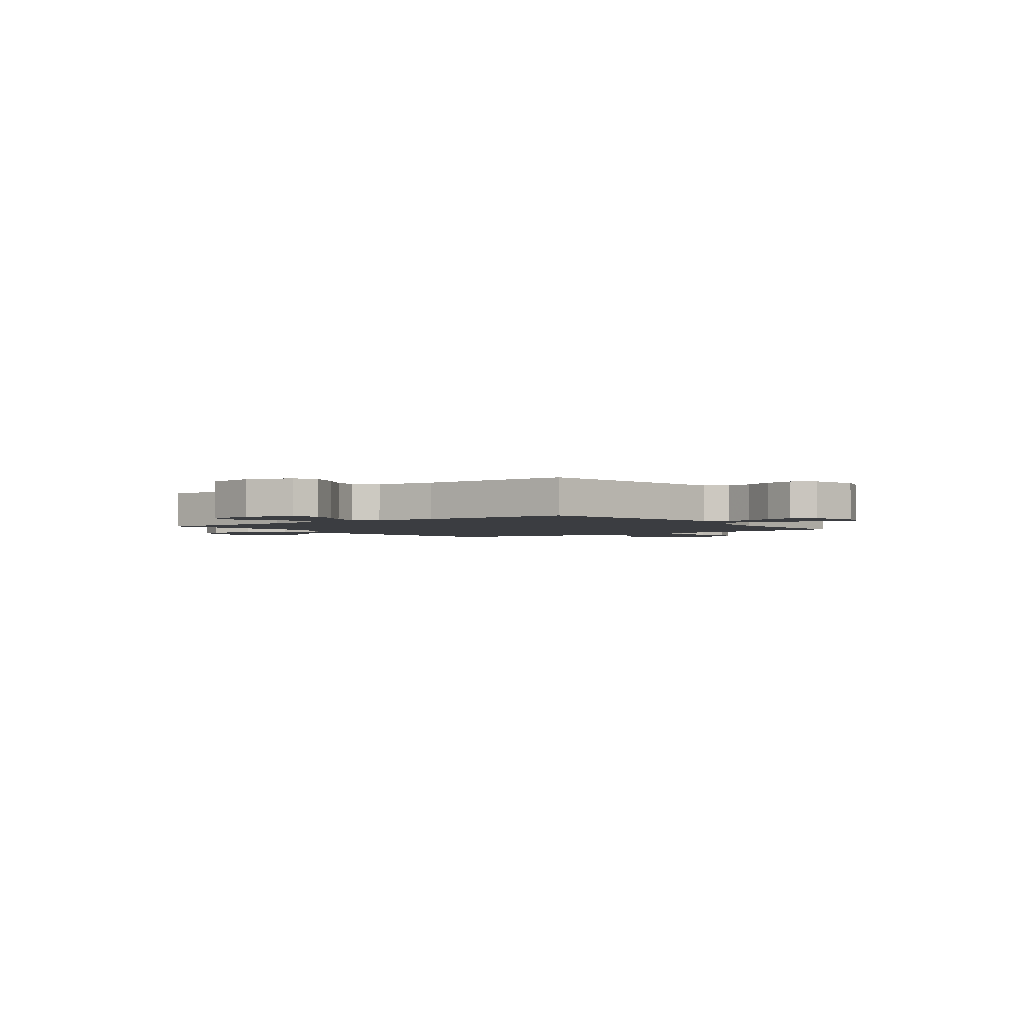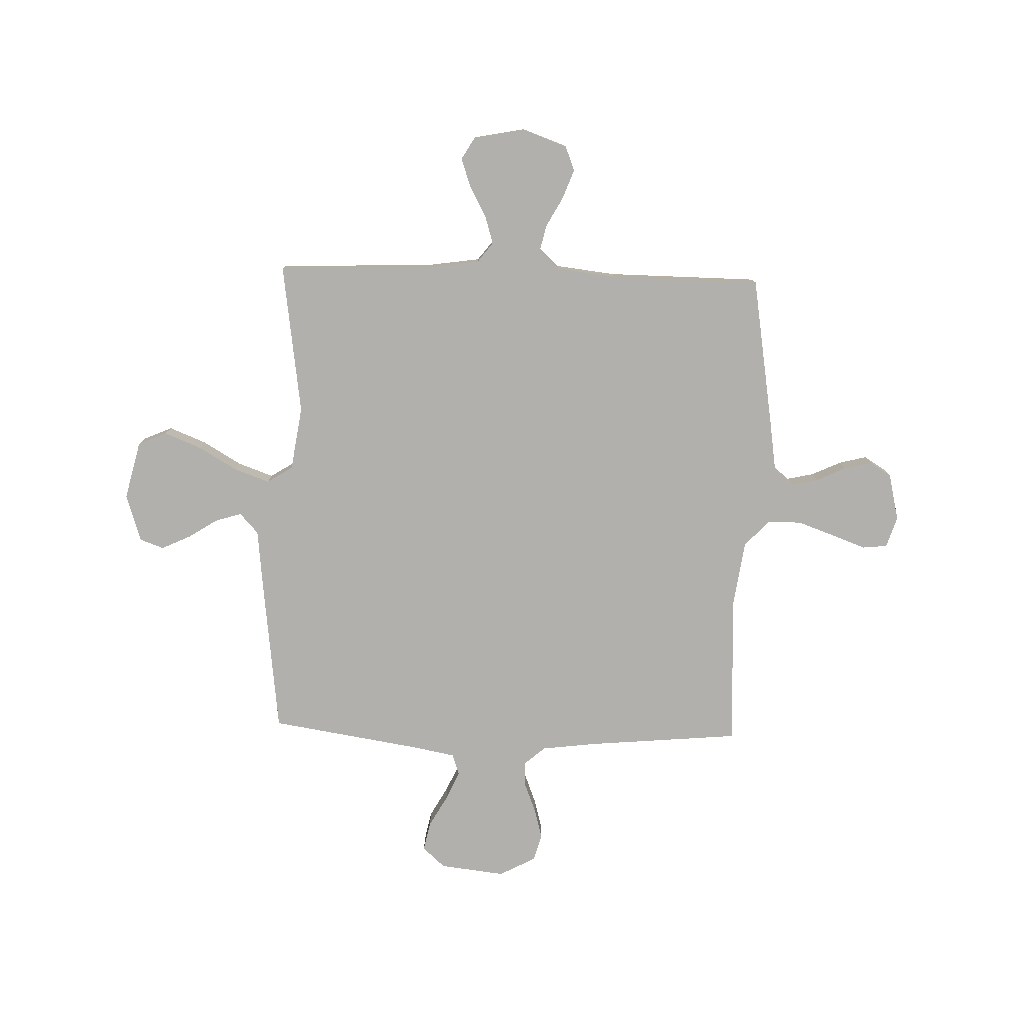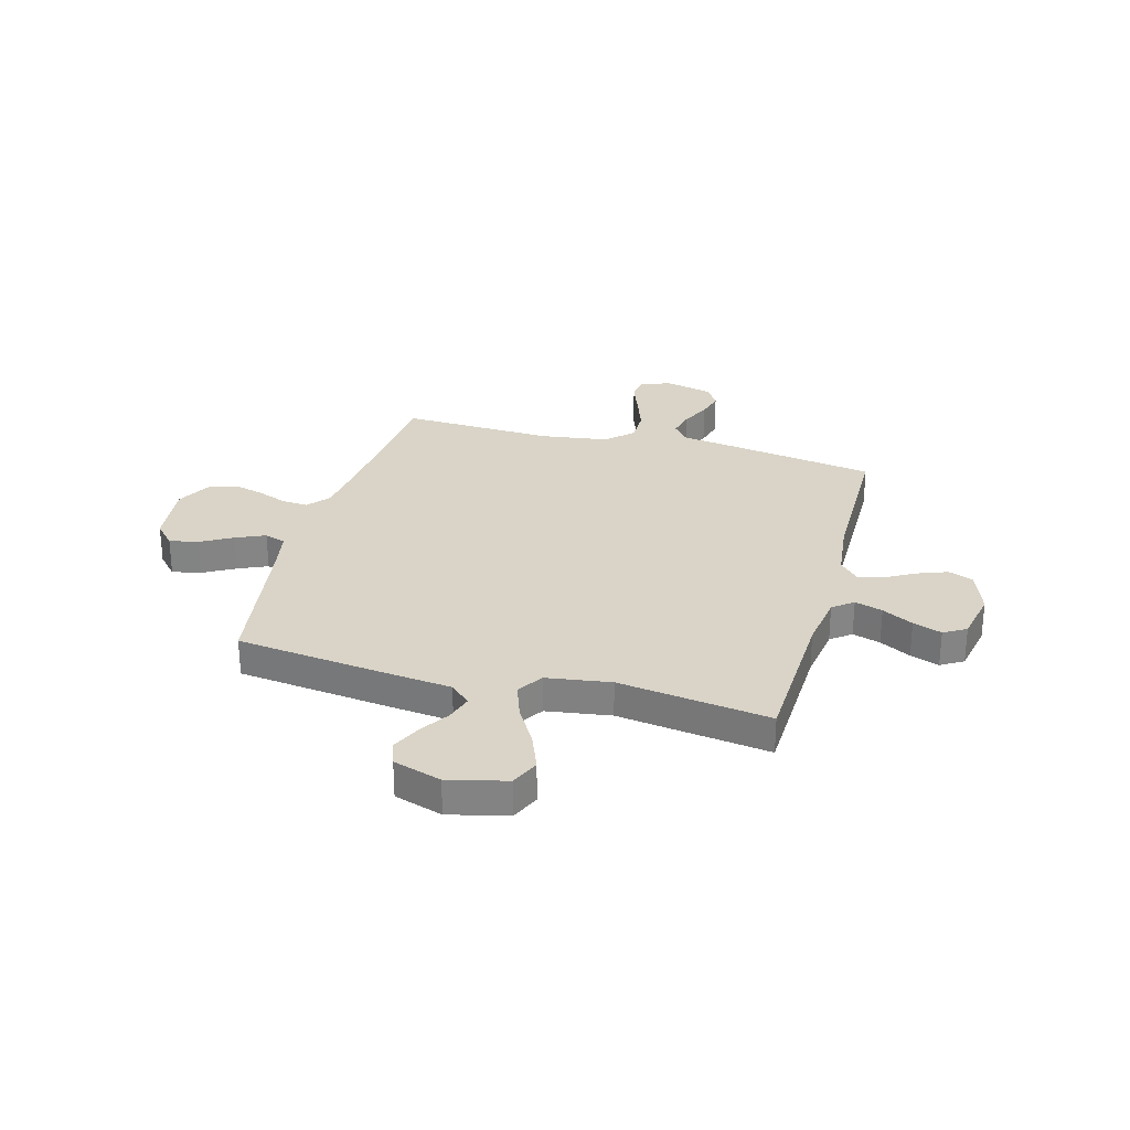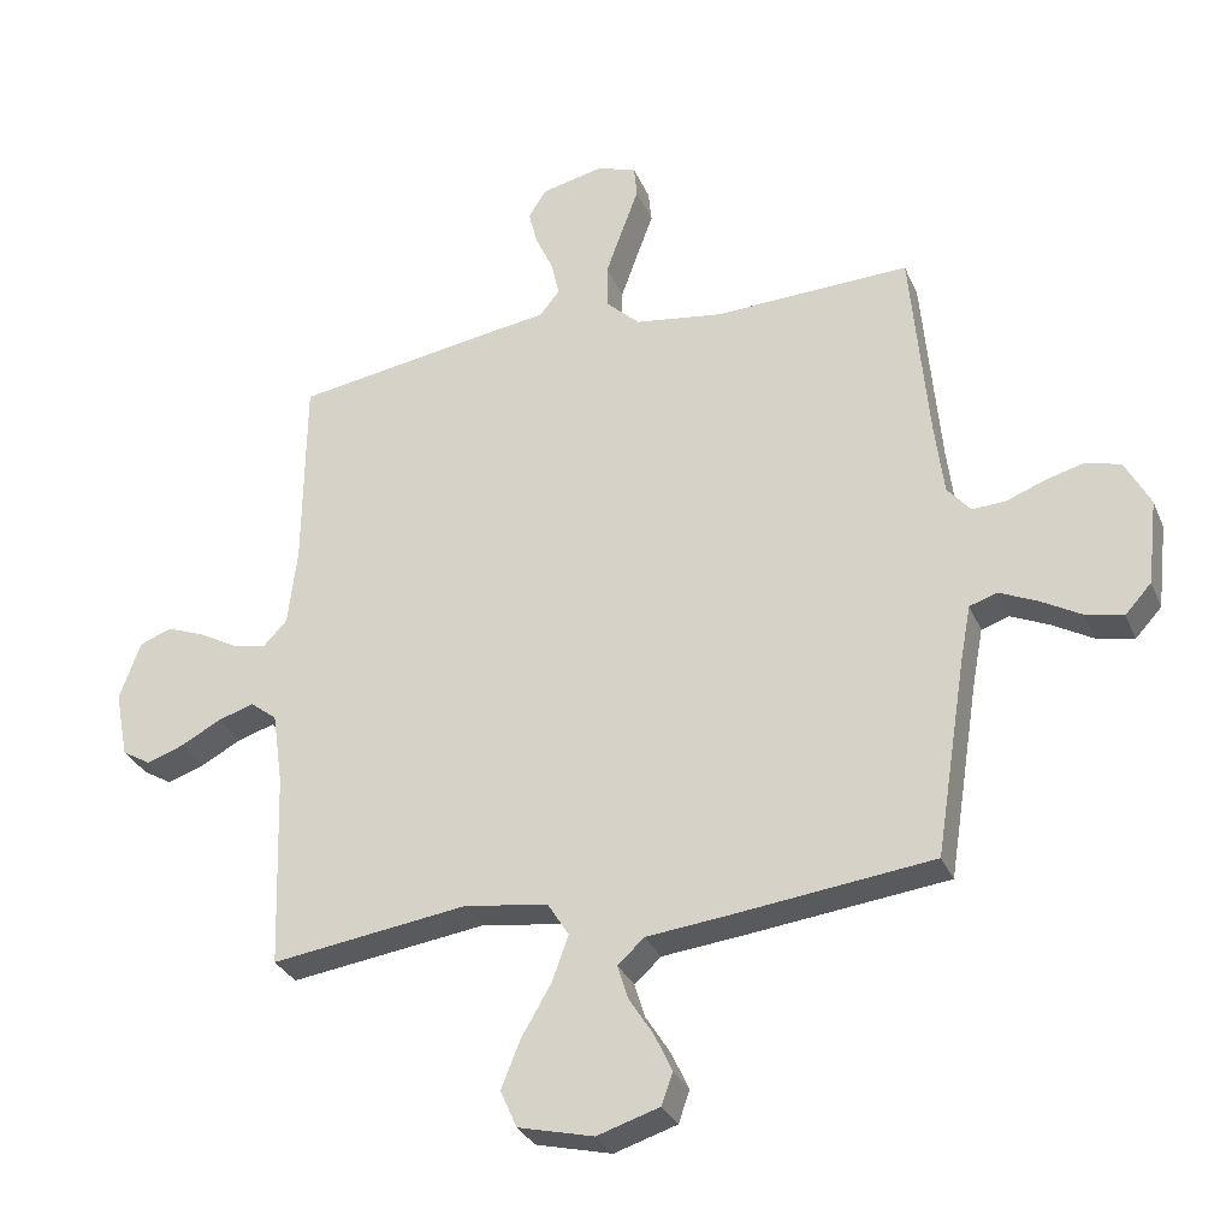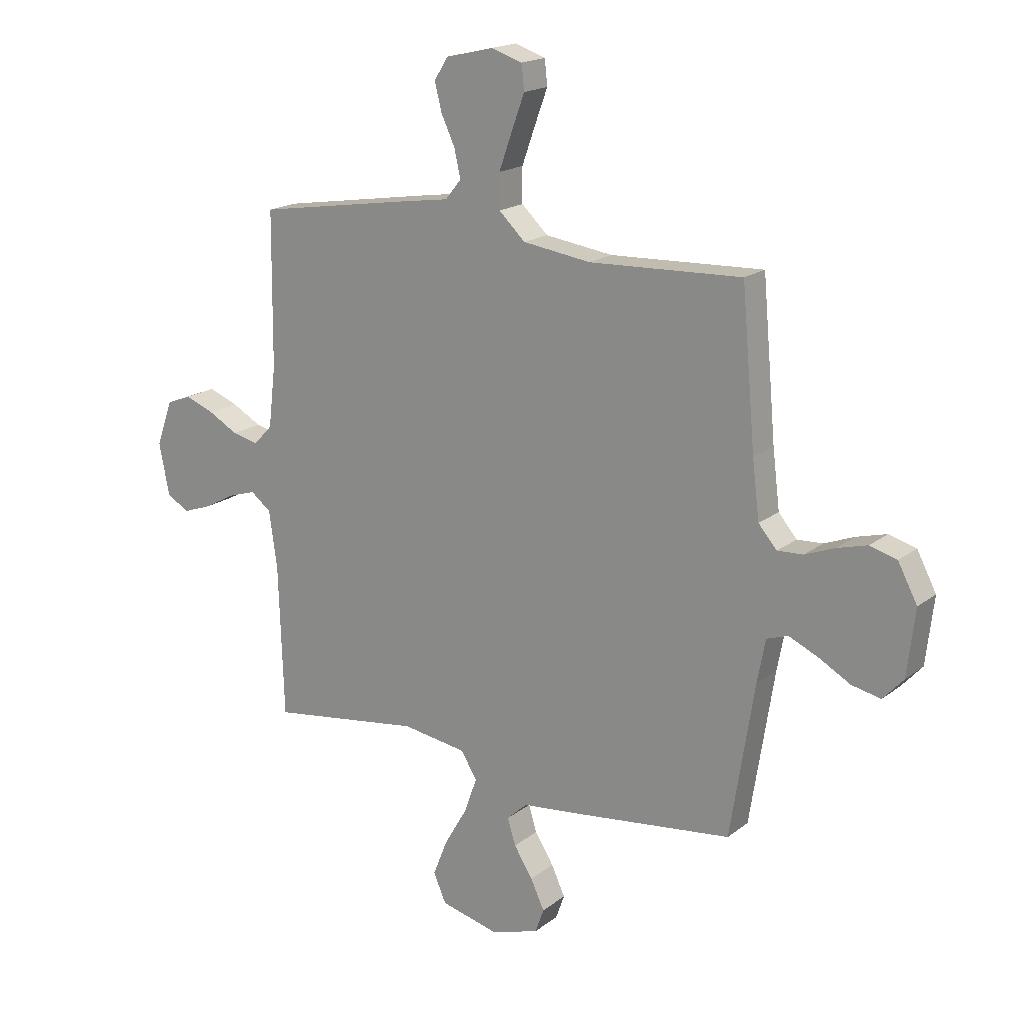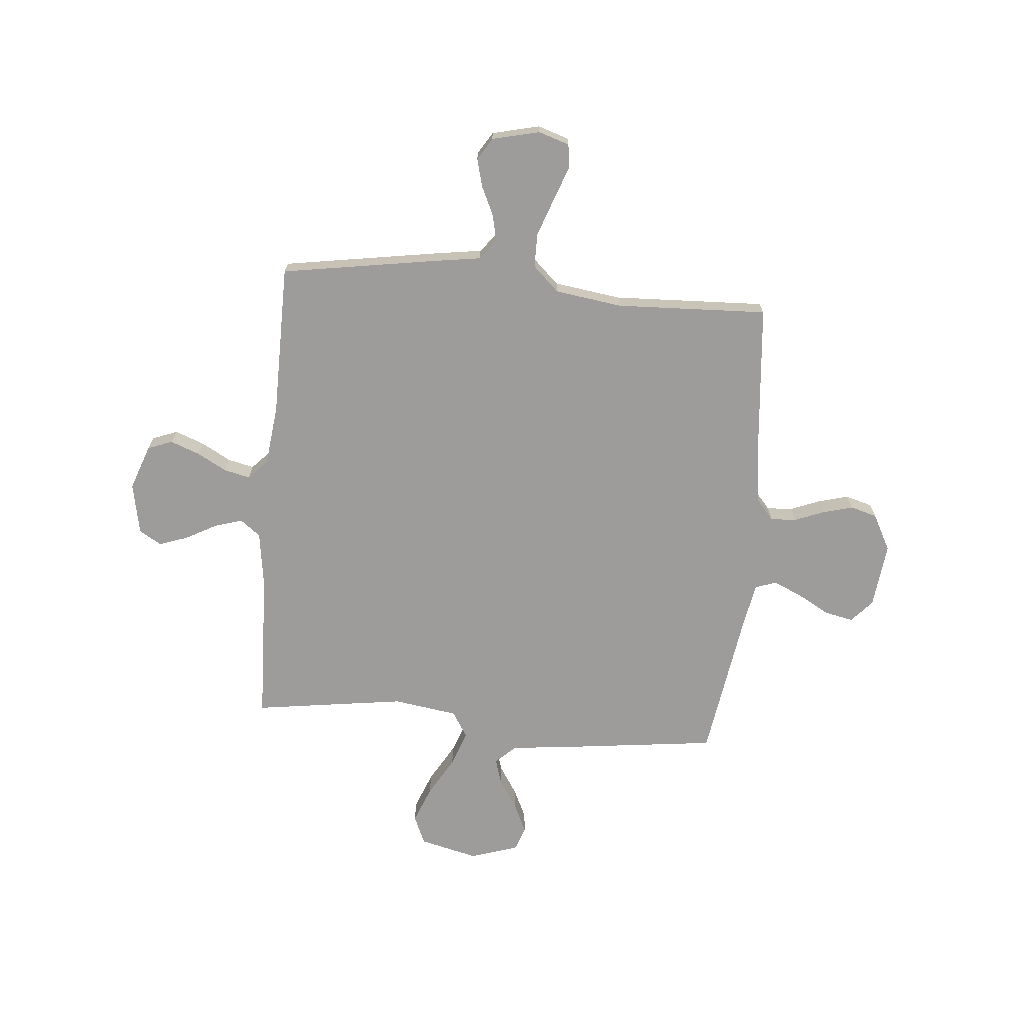
<metadata>
{"format":"obj","ext":"obj","renderer":"f3d","projection":"perspective","resolution":1024,"background":"white","views":[{"elev":-2.3,"azim":-52.8,"up":"+Y"},{"elev":-78.7,"azim":-91.7,"up":"+Y"},{"elev":28.6,"azim":-164.6,"up":"+Y"},{"elev":-30.6,"azim":20.2,"up":"+Z"},{"elev":18.0,"azim":34.6,"up":"+Z"},{"elev":-70.1,"azim":-5.0,"up":"+Y"}]}
</metadata>
<code>
v 0.5 0.07 -0.5
v 0.2 0.07 -0.536
v 0.072 0.07 -0.55
v 0.032 0.07 -0.587
v 0.048 0.07 -0.639
v 0.085 0.07 -0.697
v 0.112 0.07 -0.755
v 0.095 0.07 -0.803
v 0 0.07 -0.833
v -0.115 0.07 -0.805
v -0.14 0.07 -0.748
v -0.111 0.07 -0.675
v -0.066 0.07 -0.598
v -0.041 0.07 -0.528
v -0.073 0.07 -0.477
v -0.2 0.07 -0.458
v -0.5 0.07 -0.5
v -0.51 0.07 -0.2
v -0.526 0.07 -0.089
v -0.566 0.07 -0.058
v -0.621 0.07 -0.075
v -0.682 0.07 -0.108
v -0.739 0.07 -0.128
v -0.783 0.07 -0.102
v -0.803 0.07 0
v -0.771 0.07 0.089
v -0.722 0.07 0.108
v -0.664 0.07 0.086
v -0.606 0.07 0.054
v -0.554 0.07 0.042
v -0.517 0.07 0.081
v -0.503 0.07 0.2
v -0.5 0.07 0.5
v -0.2 0.07 0.548
v -0.099 0.07 0.563
v -0.068 0.07 0.601
v -0.08 0.07 0.655
v -0.107 0.07 0.713
v -0.121 0.07 0.768
v -0.094 0.07 0.811
v 0 0.07 0.833
v 0.061 0.07 0.813
v 0.066 0.07 0.764
v 0.041 0.07 0.696
v 0.015 0.07 0.623
v 0.015 0.07 0.556
v 0.067 0.07 0.507
v 0.2 0.07 0.488
v 0.5 0.07 0.5
v 0.527 0.07 0.2
v 0.541 0.07 0.087
v 0.577 0.07 0.045
v 0.628 0.07 0.048
v 0.687 0.07 0.071
v 0.746 0.07 0.087
v 0.799 0.07 0.072
v 0.837 0.07 0
v 0.822 0.07 -0.13
v 0.782 0.07 -0.174
v 0.725 0.07 -0.162
v 0.663 0.07 -0.127
v 0.605 0.07 -0.101
v 0.563 0.07 -0.115
v 0.547 0.07 -0.2
v 0.5 0 -0.5
v 0.2 0 -0.536
v 0.072 0 -0.55
v 0.032 0 -0.587
v 0.048 0 -0.639
v 0.085 0 -0.697
v 0.112 0 -0.755
v 0.095 0 -0.803
v 0 0 -0.833
v -0.115 0 -0.805
v -0.14 0 -0.748
v -0.111 0 -0.675
v -0.066 0 -0.598
v -0.041 0 -0.528
v -0.073 0 -0.477
v -0.2 0 -0.458
v -0.5 0 -0.5
v -0.51 0 -0.2
v -0.526 0 -0.089
v -0.566 0 -0.058
v -0.621 0 -0.075
v -0.682 0 -0.108
v -0.739 0 -0.128
v -0.783 0 -0.102
v -0.803 0 0
v -0.771 0 0.089
v -0.722 0 0.108
v -0.664 0 0.086
v -0.606 0 0.054
v -0.554 0 0.042
v -0.517 0 0.081
v -0.503 0 0.2
v -0.5 0 0.5
v -0.2 0 0.548
v -0.099 0 0.563
v -0.068 0 0.601
v -0.08 0 0.655
v -0.107 0 0.713
v -0.121 0 0.768
v -0.094 0 0.811
v 0 0 0.833
v 0.061 0 0.813
v 0.066 0 0.764
v 0.041 0 0.696
v 0.015 0 0.623
v 0.015 0 0.556
v 0.067 0 0.507
v 0.2 0 0.488
v 0.5 0 0.5
v 0.527 0 0.2
v 0.541 0 0.087
v 0.577 0 0.045
v 0.628 0 0.048
v 0.687 0 0.071
v 0.746 0 0.087
v 0.799 0 0.072
v 0.837 0 0
v 0.822 0 -0.13
v 0.782 0 -0.174
v 0.725 0 -0.162
v 0.663 0 -0.127
v 0.605 0 -0.101
v 0.563 0 -0.115
v 0.547 0 -0.2
f 58 59 60 61
f 58 61 62
f 57 58 62
f 56 57 62 63
f 53 54 55 56
f 48 49 50
f 47 48 50 51
f 41 42 43 44
f 41 44 45
f 40 41 45 46
f 37 38 39 40
f 36 37 40 46
f 32 33 34 35
f 31 32 35
f 26 27 28 29
f 26 29 30
f 25 26 30
f 24 25 30
f 21 22 23 24
f 20 21 24 30
f 19 20 30 31
f 16 17 18
f 15 16 18 19
f 10 11 12 13
f 10 13 14
f 9 10 14
f 8 9 14
f 5 6 7 8
f 4 5 8 14
f 3 4 14 15
f 64 1 2 3
f 63 64 3 15
f 53 56 63 15
f 52 53 15 19
f 47 51 52 19
f 35 36 46 47
f 19 31 35 47
f 125 124 123 122
f 126 125 122
f 126 122 121
f 127 126 121 120
f 120 119 118 117
f 114 113 112
f 115 114 112 111
f 108 107 106 105
f 109 108 105
f 110 109 105 104
f 104 103 102 101
f 110 104 101 100
f 99 98 97 96
f 99 96 95
f 93 92 91 90
f 94 93 90
f 94 90 89
f 94 89 88
f 88 87 86 85
f 94 88 85 84
f 95 94 84 83
f 82 81 80
f 83 82 80 79
f 77 76 75 74
f 78 77 74
f 78 74 73
f 78 73 72
f 72 71 70 69
f 78 72 69 68
f 79 78 68 67
f 67 66 65 128
f 79 67 128 127
f 79 127 120 117
f 83 79 117 116
f 83 116 115 111
f 111 110 100 99
f 111 99 95 83
f 1 65 66 2
f 2 66 67 3
f 3 67 68 4
f 4 68 69 5
f 5 69 70 6
f 6 70 71 7
f 7 71 72 8
f 8 72 73 9
f 9 73 74 10
f 10 74 75 11
f 11 75 76 12
f 12 76 77 13
f 13 77 78 14
f 14 78 79 15
f 15 79 80 16
f 16 80 81 17
f 17 81 82 18
f 18 82 83 19
f 19 83 84 20
f 20 84 85 21
f 21 85 86 22
f 22 86 87 23
f 23 87 88 24
f 24 88 89 25
f 25 89 90 26
f 26 90 91 27
f 27 91 92 28
f 28 92 93 29
f 29 93 94 30
f 30 94 95 31
f 31 95 96 32
f 32 96 97 33
f 33 97 98 34
f 34 98 99 35
f 35 99 100 36
f 36 100 101 37
f 37 101 102 38
f 38 102 103 39
f 39 103 104 40
f 40 104 105 41
f 41 105 106 42
f 42 106 107 43
f 43 107 108 44
f 44 108 109 45
f 45 109 110 46
f 46 110 111 47
f 47 111 112 48
f 48 112 113 49
f 49 113 114 50
f 50 114 115 51
f 51 115 116 52
f 52 116 117 53
f 53 117 118 54
f 54 118 119 55
f 55 119 120 56
f 56 120 121 57
f 57 121 122 58
f 58 122 123 59
f 59 123 124 60
f 60 124 125 61
f 61 125 126 62
f 62 126 127 63
f 63 127 128 64
f 64 128 65 1

</code>
